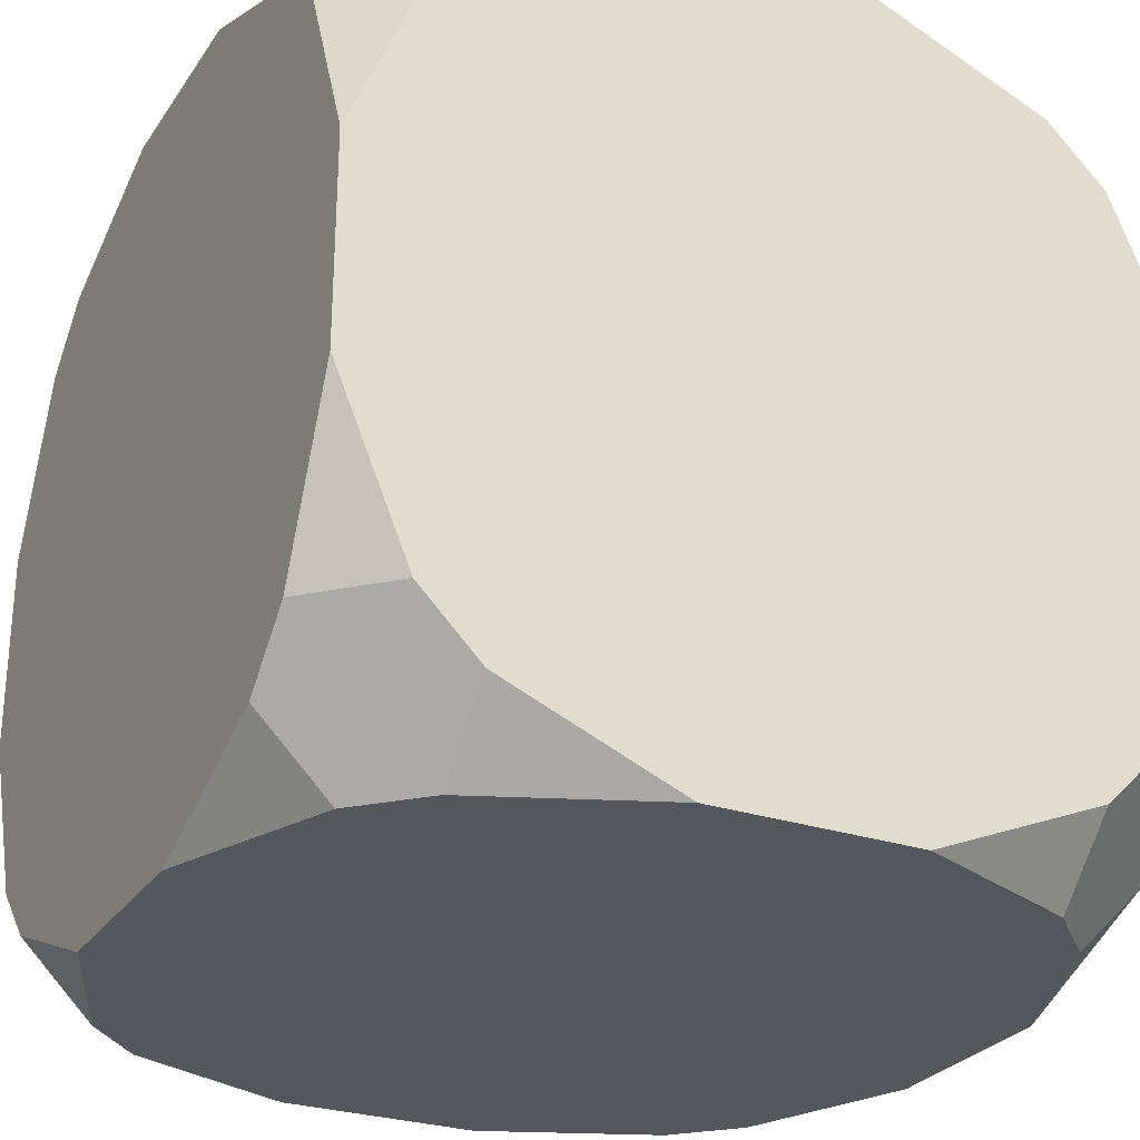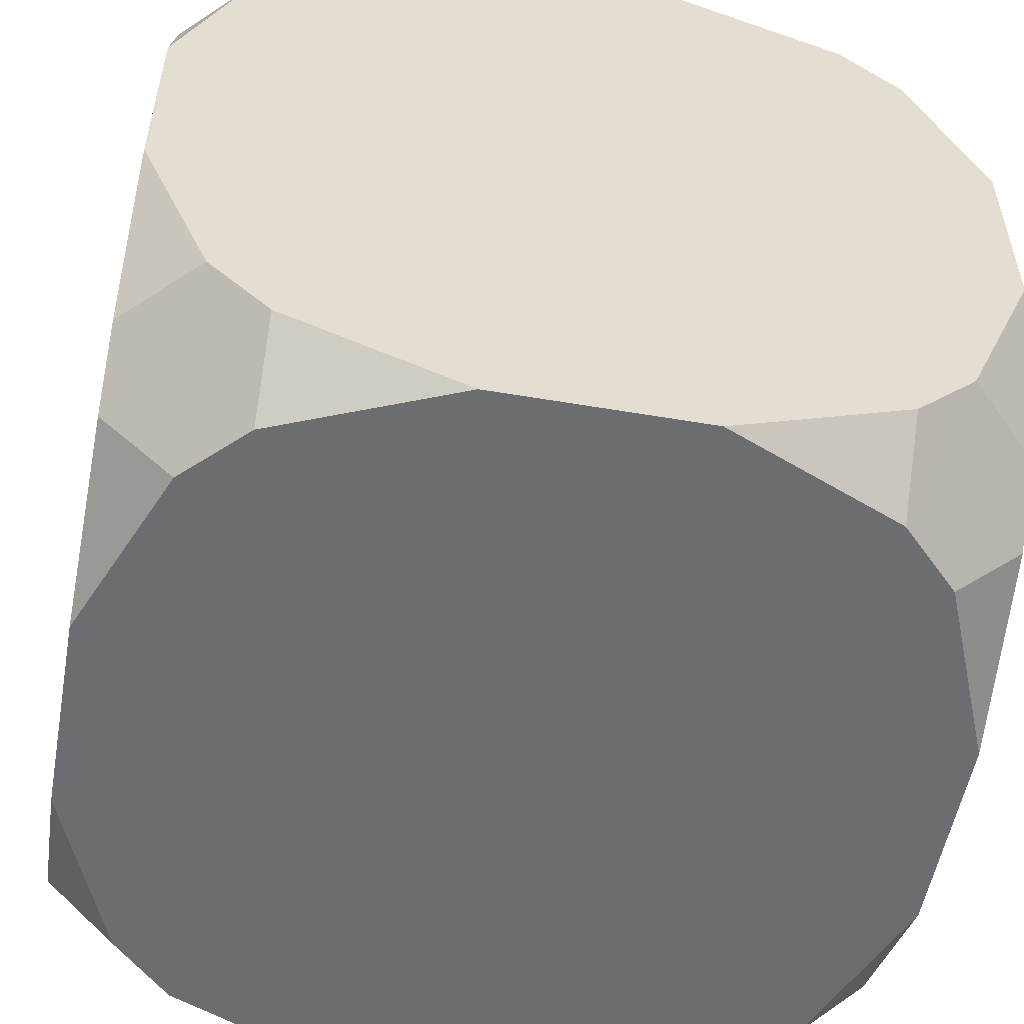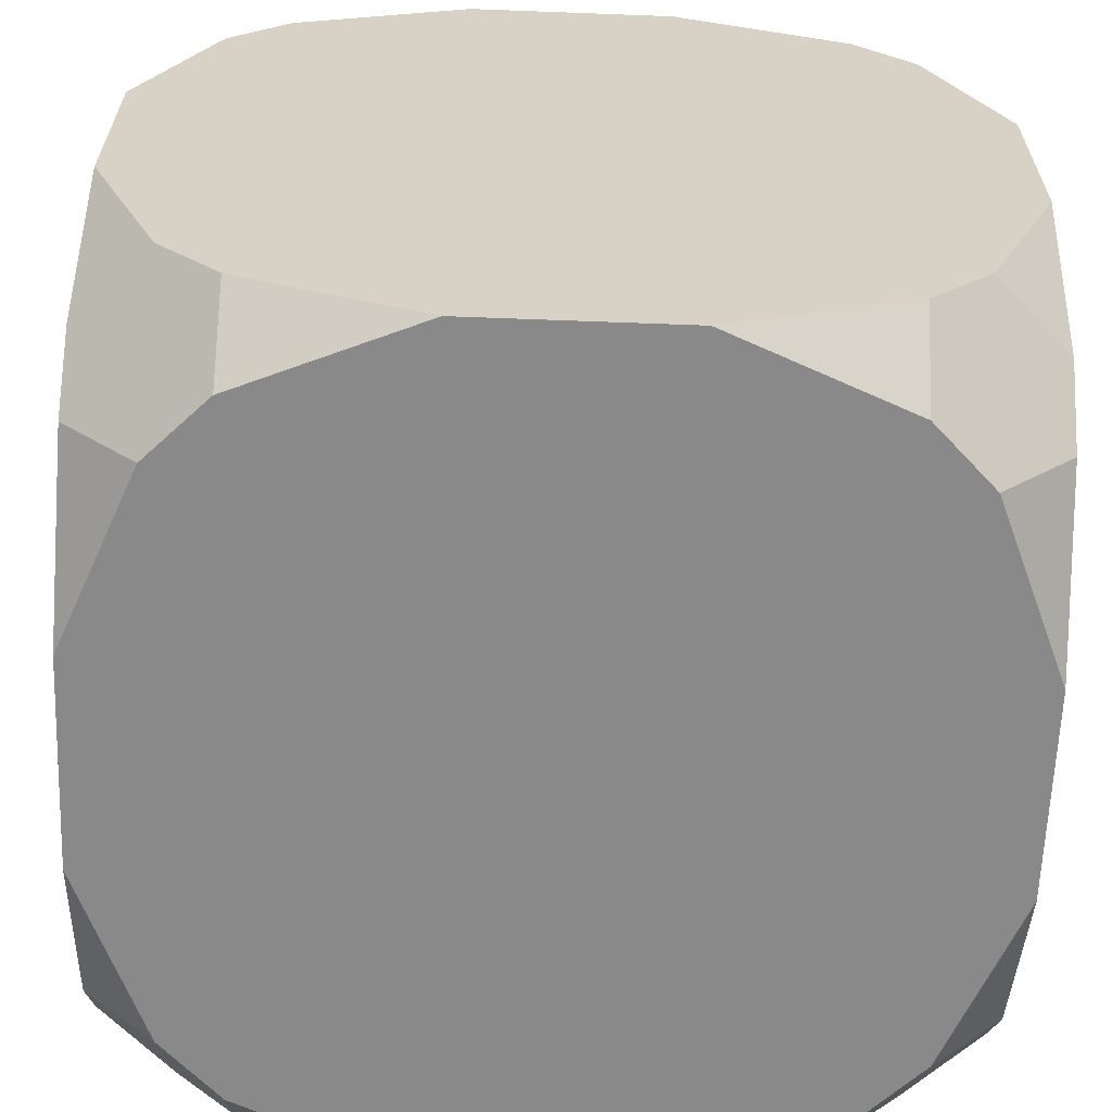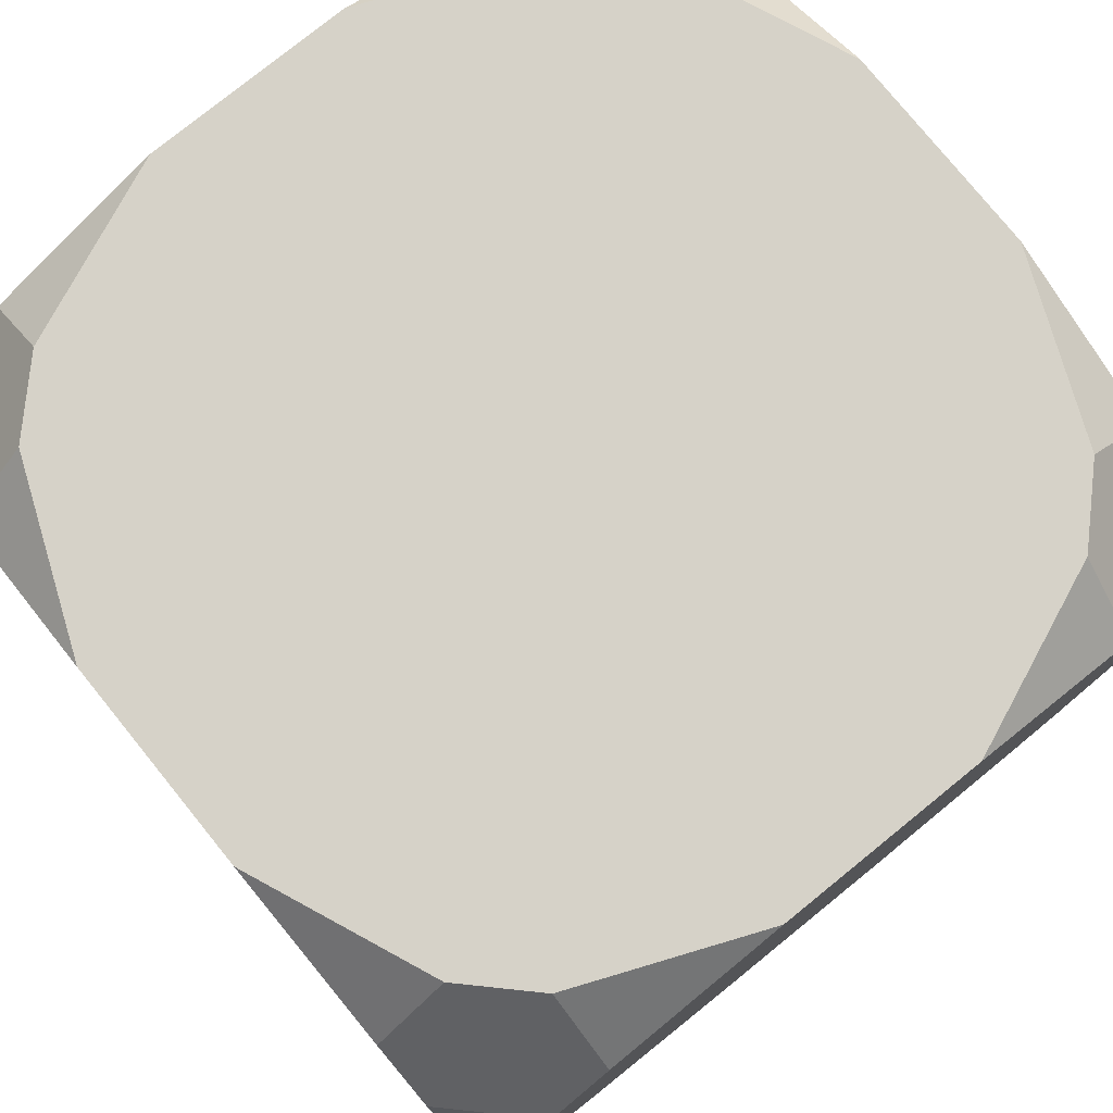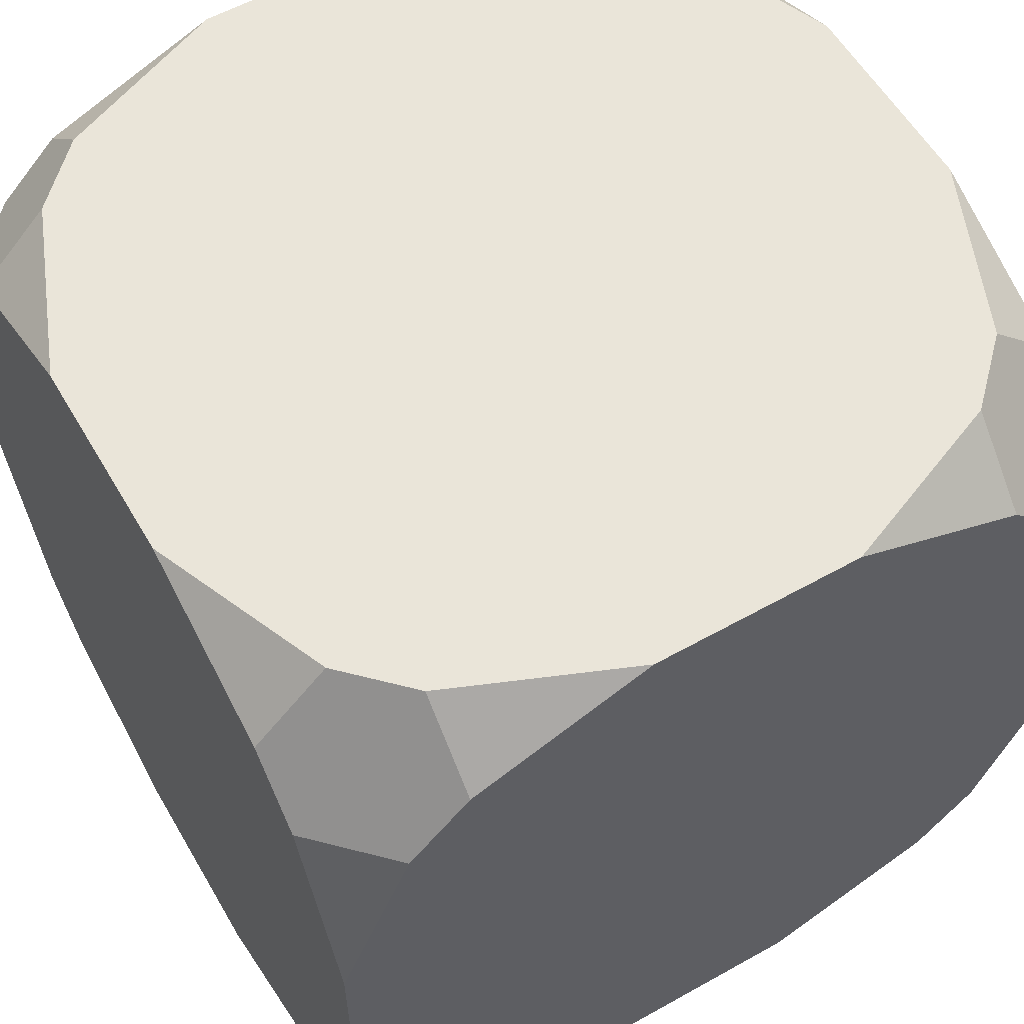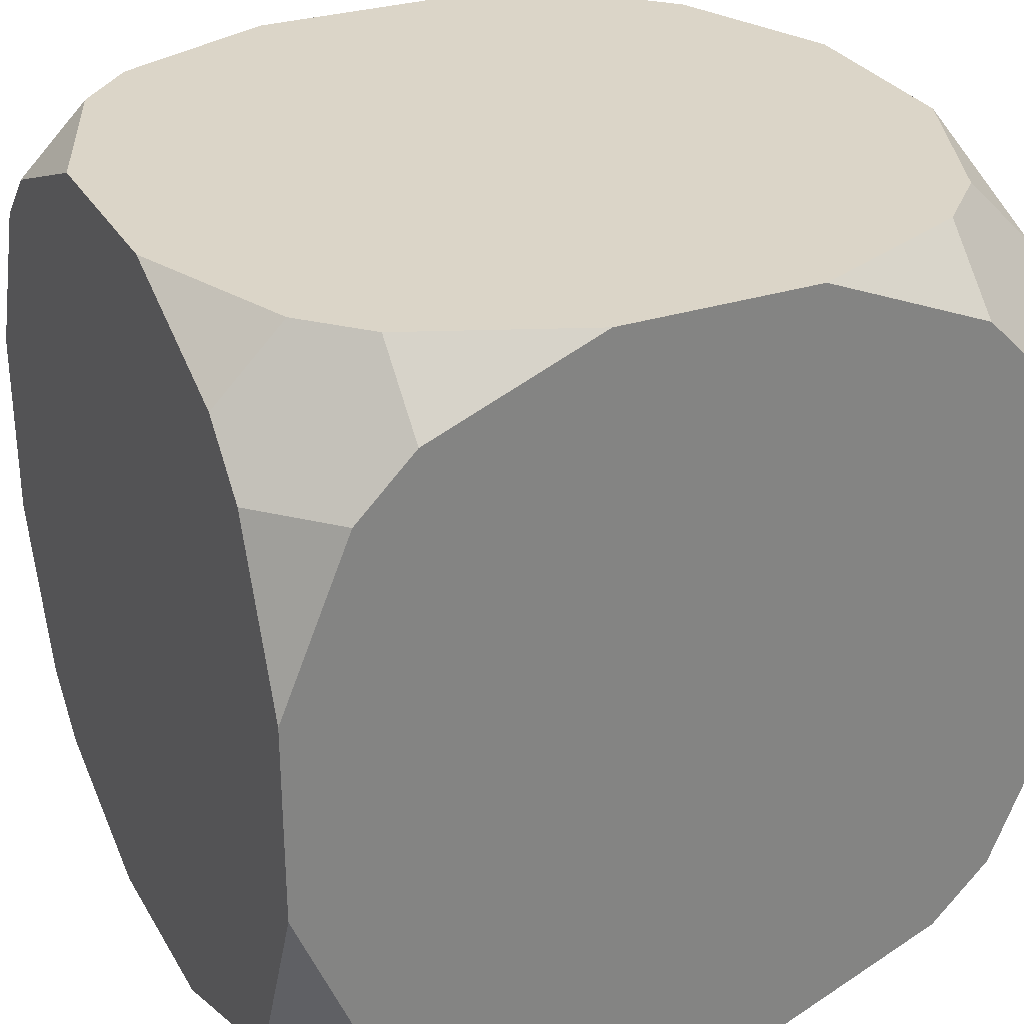
<metadata>
{"format":"obj","ext":"obj","renderer":"f3d","projection":"perspective","resolution":1024,"background":"white","views":[{"elev":-27.6,"azim":63.0,"up":"+Y"},{"elev":-54.0,"azim":-10.3,"up":"+Y"},{"elev":-63.0,"azim":87.8,"up":"+Z"},{"elev":77.9,"azim":141.0,"up":"+Z"},{"elev":57.8,"azim":59.9,"up":"+Y"},{"elev":29.6,"azim":154.7,"up":"+Y"}]}
</metadata>
<code>
o Cube
v -0.09457 -0.2705 -5.8e-05
v -0.5213 -0.09375 -5.8e-05
v -0.5213 -0.2705 -0.1768
v -0.8446 0.4795 -5.8e-05
v -0.8446 0.05269 -0.1768
v -0.6678 0.05269 -5.8e-05
v -0.6678 -0.2705 -0.3233
v -0.8446 -0.09375 -0.3233
v -0.8446 -0.2705 -0.7501
v -0.09457 1.729 -5.8e-05
v -0.5213 1.729 -0.1768
v -0.5213 1.553 -5.8e-05
v -0.8446 1.729 -0.7501
v -0.8446 1.553 -0.3233
v -0.6678 1.729 -0.3233
v -0.6678 1.406 -5.8e-05
v -0.8446 1.406 -0.1768
v -0.8446 0.9795 -5.8e-05
v -0.8446 -0.2705 -1.25
v -0.8446 -0.09375 -1.677
v -0.6678 -0.2705 -1.677
v -0.8446 0.4795 -2
v -0.6678 0.05269 -2
v -0.8446 0.05269 -1.823
v -0.5213 -0.2705 -1.823
v -0.5213 -0.09375 -2
v -0.09457 -0.2705 -2
v -0.09457 1.729 -2
v -0.5213 1.553 -2
v -0.5213 1.729 -1.823
v -0.8446 0.9795 -2
v -0.8446 1.406 -1.823
v -0.6678 1.406 -2
v -0.6678 1.729 -1.677
v -0.8446 1.553 -1.677
v -0.8446 1.729 -1.25
v 1.155 -0.2705 -0.7501
v 1.155 -0.09375 -0.3233
v 0.9787 -0.2705 -0.3233
v 1.155 0.4795 -5.8e-05
v 0.9787 0.05269 -5.8e-05
v 1.155 0.05269 -0.1768
v 0.8322 -0.2705 -0.1768
v 0.8322 -0.09375 -5.8e-05
v 0.4054 -0.2705 -5.8e-05
v 0.4054 1.729 -5.8e-05
v 0.8322 1.553 -5.8e-05
v 0.8322 1.729 -0.1768
v 1.155 0.9795 -5.8e-05
v 1.155 1.406 -0.1768
v 0.9787 1.406 -5.8e-05
v 0.9787 1.729 -0.3233
v 1.155 1.553 -0.3233
v 1.155 1.729 -0.7501
v 0.4054 -0.2705 -2
v 0.8322 -0.09375 -2
v 0.8322 -0.2705 -1.823
v 1.155 0.4795 -2
v 1.155 0.05269 -1.823
v 0.9787 0.05269 -2
v 0.9787 -0.2705 -1.677
v 1.155 -0.09375 -1.677
v 1.155 -0.2705 -1.25
v 1.155 1.729 -1.25
v 1.155 1.553 -1.677
v 0.9787 1.729 -1.677
v 1.155 0.9795 -2
v 0.9787 1.406 -2
v 1.155 1.406 -1.823
v 0.8322 1.729 -1.823
v 0.8322 1.553 -2
v 0.4054 1.729 -2
f 9 8 5 4 18 17 14 13 36 35 32 31 22 24 20 19
f 48 47 51 50 53 52
f 21 20 24 23 26 25
f 12 11 15 14 17 16
f 30 29 33 32 35 34
f 45 44 41 40 49 51 47 46 10 12 16 18 4 6 2 1
f 64 66 70 72 28 30 34 36 13 15 11 10 46 48 52 54
f 27 26 23 22 31 33 29 28 72 71 68 67 58 60 56 55
f 39 38 42 41 44 43
f 63 62 59 58 67 69 65 64 54 53 50 49 40 42 38 37
f 57 56 60 59 62 61
f 66 65 69 68 71 70
f 3 2 6 5 8 7
f 1 2 3
f 4 5 6
f 7 8 9
f 10 11 12
f 13 14 15
f 16 17 18
f 19 20 21
f 22 23 24
f 25 26 27
f 28 29 30
f 31 32 33
f 34 35 36
f 37 38 39
f 40 41 42
f 43 44 45
f 46 47 48
f 49 50 51
f 52 53 54
f 55 56 57
f 58 59 60
f 61 62 63
f 64 65 66
f 67 68 69
f 70 71 72
f 19 21 25 27 55 57 61 63 37 39 43 45 1 3 7 9

</code>
